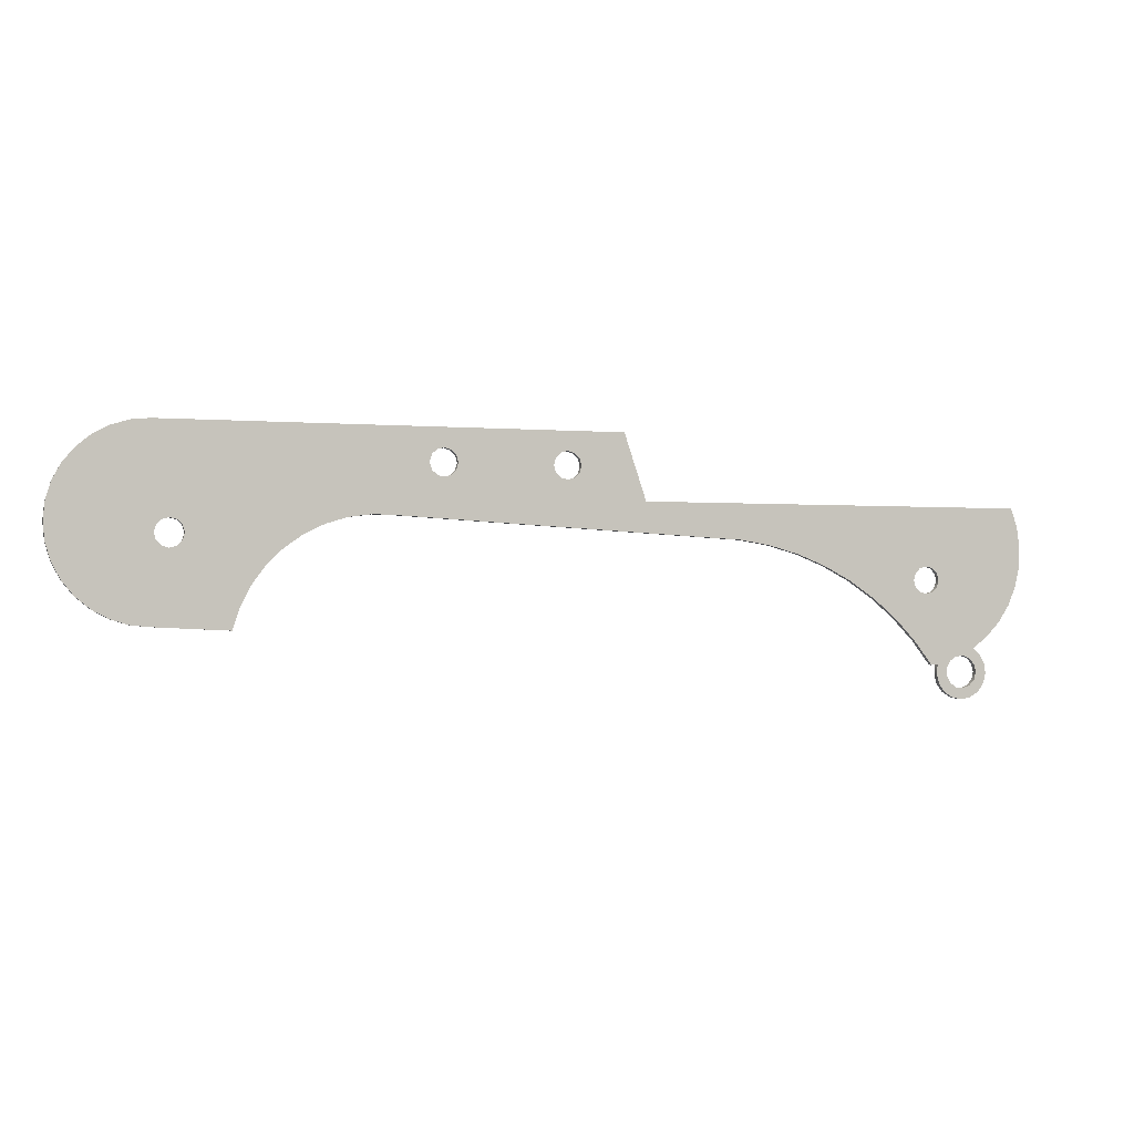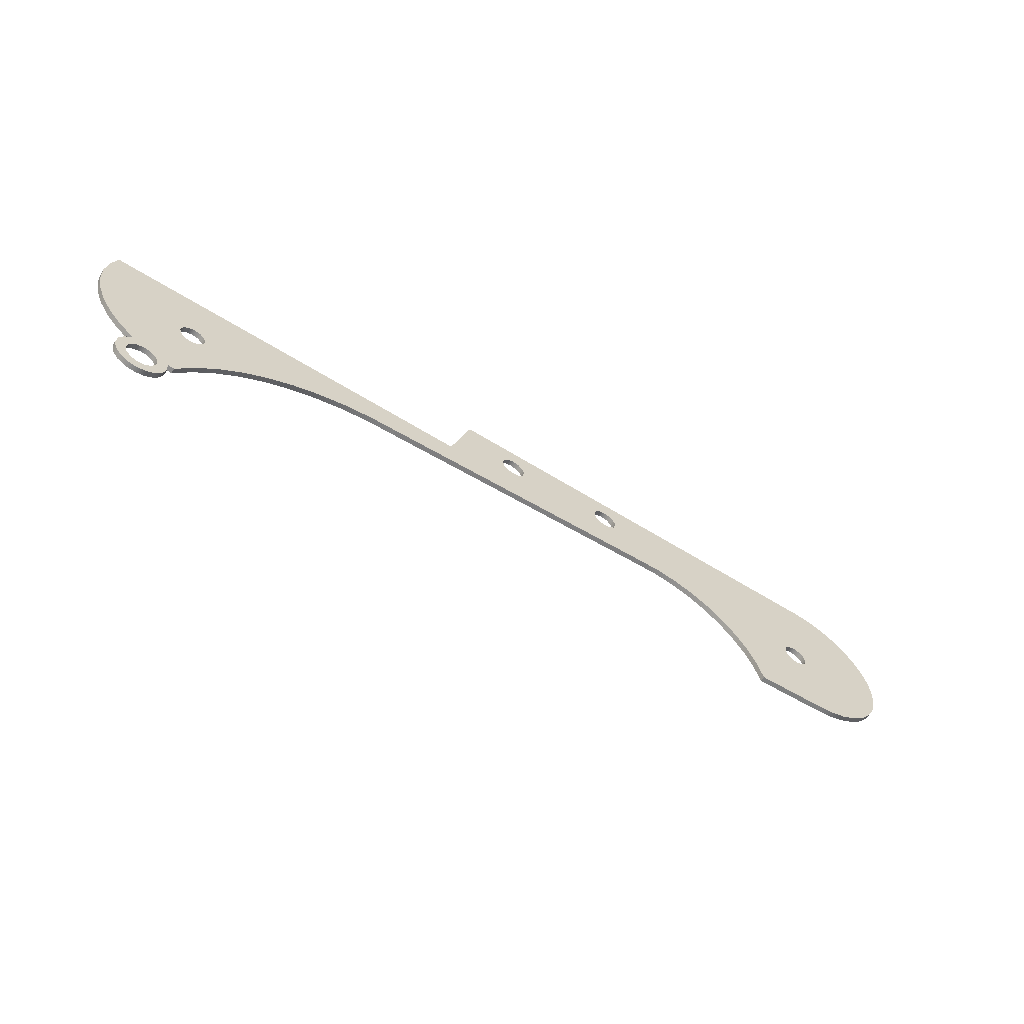
<metadata>
{"format":"obj","ext":"obj","renderer":"f3d","projection":"perspective","resolution":1024,"background":"white","views":[{"elev":-1.7,"azim":162.4,"up":"+Z"},{"elev":-61.1,"azim":-32.5,"up":"+Z"}]}
</metadata>
<code>
v 0.685 0.05 2.43
v 0.7017 0.05 2.493
v 0.7475 0.05 2.538
v 0.81 0.05 2.555
v 0.8725 0.05 2.538
v 0.9183 0.05 2.493
v 0.935 0.05 2.43
v 0.9183 0.05 2.368
v 0.8725 0.05 2.322
v 0.81 0.05 2.305
v 0.7475 0.05 2.322
v 0.7017 0.05 2.368
v 0.685 0 2.43
v 0.7017 0 2.368
v 0.7475 0 2.322
v 0.81 0 2.305
v 0.8725 0 2.322
v 0.9183 0 2.368
v 0.935 0 2.43
v 0.9183 0 2.493
v 0.8725 0 2.538
v 0.81 0 2.555
v 0.7475 0 2.538
v 0.7017 0 2.493
v 0.685 0.05 2.43
v 0.685 0 2.43
v 4.125 0.05 3.4
v 4.142 0.05 3.463
v 4.188 0.05 3.508
v 4.25 0.05 3.525
v 4.312 0.05 3.508
v 4.358 0.05 3.463
v 4.375 0.05 3.4
v 4.358 0.05 3.338
v 4.312 0.05 3.292
v 4.25 0.05 3.275
v 4.188 0.05 3.292
v 4.142 0.05 3.338
v 4.125 0 3.4
v 4.142 0 3.338
v 4.188 0 3.292
v 4.25 0 3.275
v 4.312 0 3.292
v 4.358 0 3.338
v 4.375 0 3.4
v 4.358 0 3.463
v 4.312 0 3.508
v 4.25 0 3.525
v 4.188 0 3.508
v 4.142 0 3.463
v 4.125 0.05 3.4
v 4.125 0 3.4
v 7.525 0.05 2.77
v 7.542 0.05 2.832
v 7.588 0.05 2.878
v 7.65 0.05 2.895
v 7.713 0.05 2.878
v 7.758 0.05 2.832
v 7.775 0.05 2.77
v 7.758 0.05 2.707
v 7.713 0.05 2.662
v 7.65 0.05 2.645
v 7.588 0.05 2.662
v 7.542 0.05 2.707
v 7.525 0 2.77
v 7.542 0 2.707
v 7.588 0 2.662
v 7.65 0 2.645
v 7.713 0 2.662
v 7.758 0 2.707
v 7.775 0 2.77
v 7.758 0 2.832
v 7.713 0 2.878
v 7.65 0 2.895
v 7.588 0 2.878
v 7.542 0 2.832
v 7.525 0.05 2.77
v 7.525 0 2.77
v 5.474 0 3.416
v 5.451 0 3.474
v 5.403 0 3.513
v 5.342 0 3.525
v 5.283 0 3.505
v 5.24 0 3.46
v 5.225 0 3.4
v 5.24 0 3.34
v 5.283 0 3.295
v 5.342 0 3.275
v 5.403 0 3.287
v 5.451 0 3.326
v 5.474 0 3.384
v 5.474 0.05 3.384
v 5.451 0.05 3.326
v 5.403 0.05 3.287
v 5.342 0.05 3.275
v 5.283 0.05 3.295
v 5.24 0.05 3.34
v 5.225 0.05 3.4
v 5.24 0.05 3.46
v 5.283 0.05 3.505
v 5.342 0.05 3.525
v 5.403 0.05 3.513
v 5.451 0.05 3.474
v 5.474 0.05 3.416
v 5.474 0 3.384
v 5.475 0 3.395
v 5.475 0 3.405
v 5.474 0 3.416
v 5.474 0.05 3.416
v 5.475 0.05 3.405
v 5.475 0.05 3.395
v 5.474 0.05 3.384
v 0.31 0.05 1.59
v 0.3272 0.05 1.66
v 0.3748 0.05 1.713
v 0.4419 0.05 1.739
v 0.5132 0.05 1.73
v 0.5723 0.05 1.689
v 0.6056 0.05 1.626
v 0.6056 0.05 1.554
v 0.5723 0.05 1.491
v 0.5132 0.05 1.45
v 0.4419 0.05 1.441
v 0.3748 0.05 1.467
v 0.3272 0.05 1.52
v 0.31 0 1.59
v 0.3272 0 1.52
v 0.3748 0 1.467
v 0.4419 0 1.441
v 0.5132 0 1.45
v 0.5723 0 1.491
v 0.6056 0 1.554
v 0.6056 0 1.626
v 0.5723 0 1.689
v 0.5132 0 1.73
v 0.4419 0 1.739
v 0.3748 0 1.713
v 0.3272 0 1.66
v 0.31 0.05 1.59
v 0.31 0 1.59
v 5.764 0 2.943
v 2.92 0 2.79
v 2.92 0.05 2.79
v 5.764 0.05 2.943
v 7.136 0 1.97
v 7.074 0 2.165
v 6.981 0 2.346
v 6.861 0 2.511
v 6.715 0 2.654
v 6.549 0 2.772
v 6.365 0 2.862
v 6.17 0 2.921
v 5.968 0 2.948
v 5.764 0 2.943
v 5.764 0.05 2.943
v 5.968 0.05 2.948
v 6.17 0.05 2.921
v 6.365 0.05 2.862
v 6.549 0.05 2.772
v 6.715 0.05 2.654
v 6.861 0.05 2.511
v 6.981 0.05 2.346
v 7.074 0.05 2.165
v 7.136 0.05 1.97
v 7.8 0 2
v 7.136 0 1.97
v 7.136 0.05 1.97
v 7.8 0.05 2
v 7.8 0 3.7
v 7.966 0 3.684
v 8.125 0 3.635
v 8.272 0 3.557
v 8.401 0 3.451
v 8.507 0 3.322
v 8.585 0 3.175
v 8.634 0 3.016
v 8.65 0 2.85
v 8.634 0 2.684
v 8.585 0 2.525
v 8.507 0 2.378
v 8.401 0 2.249
v 8.272 0 2.143
v 8.125 0 2.065
v 7.966 0 2.016
v 7.8 0 2
v 7.8 0.05 2
v 7.966 0.05 2.016
v 8.125 0.05 2.065
v 8.272 0.05 2.143
v 8.401 0.05 2.249
v 8.507 0.05 2.378
v 8.585 0.05 2.525
v 8.634 0.05 2.684
v 8.65 0.05 2.85
v 8.634 0.05 3.016
v 8.585 0.05 3.175
v 8.507 0.05 3.322
v 8.401 0.05 3.451
v 8.272 0.05 3.557
v 8.125 0.05 3.635
v 7.966 0.05 3.684
v 7.8 0.05 3.7
v 3.73 0 3.7
v 7.8 0 3.7
v 7.8 0.05 3.7
v 3.73 0.05 3.7
v 3.53 0 3.1
v 3.73 0 3.7
v 3.73 0.05 3.7
v 3.53 0.05 3.1
v -0.07 0 3.1
v 3.53 0 3.1
v 3.53 0.05 3.1
v -0.07 0.05 3.1
v 0.3345 0 1.806
v 0.1878 0 1.918
v 0.06299 0 2.053
v -0.03609 0 2.208
v -0.1063 0 2.379
v -0.1456 0 2.558
v -0.1526 0 2.743
v -0.1271 0 2.925
v -0.07 0 3.1
v -0.07 0.05 3.1
v -0.1271 0.05 2.925
v -0.1526 0.05 2.743
v -0.1456 0.05 2.558
v -0.1063 0.05 2.379
v -0.03609 0.05 2.208
v 0.06299 0.05 2.053
v 0.1878 0.05 1.918
v 0.3345 0.05 1.806
v 0.6989 0 1.664
v 0.7093 0 1.571
v 0.6853 0 1.482
v 0.6302 0 1.407
v 0.5516 0 1.357
v 0.4603 0 1.34
v 0.369 0 1.357
v 0.2902 0 1.406
v 0.2349 0 1.481
v 0.2107 0 1.571
v 0.221 0 1.663
v 0.2642 0 1.745
v 0.3345 0 1.806
v 0.3345 0.05 1.806
v 0.2642 0.05 1.745
v 0.221 0.05 1.663
v 0.2107 0.05 1.571
v 0.2349 0.05 1.481
v 0.2902 0.05 1.406
v 0.369 0.05 1.357
v 0.4603 0.05 1.34
v 0.5516 0.05 1.357
v 0.6302 0.05 1.407
v 0.6853 0.05 1.482
v 0.7093 0.05 1.571
v 0.6989 0.05 1.664
v 0.7609 0 1.654
v 0.7402 0 1.657
v 0.7195 0 1.66
v 0.6989 0 1.664
v 0.6989 0.05 1.664
v 0.7195 0.05 1.66
v 0.7402 0.05 1.657
v 0.7609 0.05 1.654
v 2.92 0 2.79
v 2.639 0 2.775
v 2.36 0 2.73
v 2.089 0 2.655
v 1.827 0 2.551
v 1.577 0 2.42
v 1.343 0 2.262
v 1.128 0 2.081
v 0.9328 0 1.877
v 0.7609 0 1.654
v 0.7609 0.05 1.654
v 0.9328 0.05 1.877
v 1.128 0.05 2.081
v 1.343 0.05 2.262
v 1.577 0.05 2.42
v 1.827 0.05 2.551
v 2.089 0.05 2.655
v 2.36 0.05 2.73
v 2.639 0.05 2.775
v 2.92 0.05 2.79
v 0.31 0.05 1.59
v 0.3272 0.05 1.52
v 0.3748 0.05 1.467
v 0.4419 0.05 1.441
v 0.5132 0.05 1.45
v 0.5723 0.05 1.491
v 0.6056 0.05 1.554
v 0.6056 0.05 1.626
v 0.5723 0.05 1.689
v 0.5132 0.05 1.73
v 0.4419 0.05 1.739
v 0.3748 0.05 1.713
v 0.3272 0.05 1.66
v 5.474 0.05 3.384
v 5.475 0.05 3.395
v 5.475 0.05 3.405
v 5.474 0.05 3.416
v 5.451 0.05 3.474
v 5.403 0.05 3.513
v 5.342 0.05 3.525
v 5.283 0.05 3.505
v 5.24 0.05 3.46
v 5.225 0.05 3.4
v 5.24 0.05 3.34
v 5.283 0.05 3.295
v 5.342 0.05 3.275
v 5.403 0.05 3.287
v 5.451 0.05 3.326
v 7.525 0.05 2.77
v 7.542 0.05 2.707
v 7.588 0.05 2.662
v 7.65 0.05 2.645
v 7.713 0.05 2.662
v 7.758 0.05 2.707
v 7.775 0.05 2.77
v 7.758 0.05 2.832
v 7.713 0.05 2.878
v 7.65 0.05 2.895
v 7.588 0.05 2.878
v 7.542 0.05 2.832
v 4.125 0.05 3.4
v 4.142 0.05 3.338
v 4.188 0.05 3.292
v 4.25 0.05 3.275
v 4.312 0.05 3.292
v 4.358 0.05 3.338
v 4.375 0.05 3.4
v 4.358 0.05 3.463
v 4.312 0.05 3.508
v 4.25 0.05 3.525
v 4.188 0.05 3.508
v 4.142 0.05 3.463
v 0.685 0.05 2.43
v 0.7017 0.05 2.368
v 0.7475 0.05 2.322
v 0.81 0.05 2.305
v 0.8725 0.05 2.322
v 0.9183 0.05 2.368
v 0.935 0.05 2.43
v 0.9183 0.05 2.493
v 0.8725 0.05 2.538
v 0.81 0.05 2.555
v 0.7475 0.05 2.538
v 0.7017 0.05 2.493
v 2.92 0.05 2.79
v 2.639 0.05 2.775
v 2.36 0.05 2.73
v 2.089 0.05 2.655
v 1.827 0.05 2.551
v 1.577 0.05 2.42
v 1.343 0.05 2.262
v 1.128 0.05 2.081
v 0.9328 0.05 1.877
v 0.7609 0.05 1.654
v 0.7402 0.05 1.657
v 0.7195 0.05 1.66
v 0.6989 0.05 1.664
v 0.7093 0.05 1.571
v 0.6853 0.05 1.482
v 0.6302 0.05 1.407
v 0.5516 0.05 1.357
v 0.4603 0.05 1.34
v 0.369 0.05 1.357
v 0.2902 0.05 1.406
v 0.2349 0.05 1.481
v 0.2107 0.05 1.571
v 0.221 0.05 1.663
v 0.2642 0.05 1.745
v 0.3345 0.05 1.806
v 0.1878 0.05 1.918
v 0.06299 0.05 2.053
v -0.03609 0.05 2.208
v -0.1063 0.05 2.379
v -0.1456 0.05 2.558
v -0.1526 0.05 2.743
v -0.1271 0.05 2.925
v -0.07 0.05 3.1
v 3.53 0.05 3.1
v 3.73 0.05 3.7
v 7.8 0.05 3.7
v 7.966 0.05 3.684
v 8.125 0.05 3.635
v 8.272 0.05 3.557
v 8.401 0.05 3.451
v 8.507 0.05 3.322
v 8.585 0.05 3.175
v 8.634 0.05 3.016
v 8.65 0.05 2.85
v 8.634 0.05 2.684
v 8.585 0.05 2.525
v 8.507 0.05 2.378
v 8.401 0.05 2.249
v 8.272 0.05 2.143
v 8.125 0.05 2.065
v 7.966 0.05 2.016
v 7.8 0.05 2
v 7.136 0.05 1.97
v 7.074 0.05 2.165
v 6.981 0.05 2.346
v 6.861 0.05 2.511
v 6.715 0.05 2.654
v 6.549 0.05 2.772
v 6.365 0.05 2.862
v 6.17 0.05 2.921
v 5.968 0.05 2.948
v 5.764 0.05 2.943
v 0.31 0 1.59
v 0.3272 0 1.66
v 0.3748 0 1.713
v 0.4419 0 1.739
v 0.5132 0 1.73
v 0.5723 0 1.689
v 0.6056 0 1.626
v 0.6056 0 1.554
v 0.5723 0 1.491
v 0.5132 0 1.45
v 0.4419 0 1.441
v 0.3748 0 1.467
v 0.3272 0 1.52
v 5.474 0 3.416
v 5.475 0 3.405
v 5.475 0 3.395
v 5.474 0 3.384
v 5.451 0 3.326
v 5.403 0 3.287
v 5.342 0 3.275
v 5.283 0 3.295
v 5.24 0 3.34
v 5.225 0 3.4
v 5.24 0 3.46
v 5.283 0 3.505
v 5.342 0 3.525
v 5.403 0 3.513
v 5.451 0 3.474
v 7.525 0 2.77
v 7.542 0 2.832
v 7.588 0 2.878
v 7.65 0 2.895
v 7.713 0 2.878
v 7.758 0 2.832
v 7.775 0 2.77
v 7.758 0 2.707
v 7.713 0 2.662
v 7.65 0 2.645
v 7.588 0 2.662
v 7.542 0 2.707
v 4.125 0 3.4
v 4.142 0 3.463
v 4.188 0 3.508
v 4.25 0 3.525
v 4.312 0 3.508
v 4.358 0 3.463
v 4.375 0 3.4
v 4.358 0 3.338
v 4.312 0 3.292
v 4.25 0 3.275
v 4.188 0 3.292
v 4.142 0 3.338
v 0.685 0 2.43
v 0.7017 0 2.493
v 0.7475 0 2.538
v 0.81 0 2.555
v 0.8725 0 2.538
v 0.9183 0 2.493
v 0.935 0 2.43
v 0.9183 0 2.368
v 0.8725 0 2.322
v 0.81 0 2.305
v 0.7475 0 2.322
v 0.7017 0 2.368
v 0.7609 0 1.654
v 0.9328 0 1.877
v 1.128 0 2.081
v 1.343 0 2.262
v 1.577 0 2.42
v 1.827 0 2.551
v 2.089 0 2.655
v 2.36 0 2.73
v 2.639 0 2.775
v 2.92 0 2.79
v 5.764 0 2.943
v 5.968 0 2.948
v 6.17 0 2.921
v 6.365 0 2.862
v 6.549 0 2.772
v 6.715 0 2.654
v 6.861 0 2.511
v 6.981 0 2.346
v 7.074 0 2.165
v 7.136 0 1.97
v 7.8 0 2
v 7.966 0 2.016
v 8.125 0 2.065
v 8.272 0 2.143
v 8.401 0 2.249
v 8.507 0 2.378
v 8.585 0 2.525
v 8.634 0 2.684
v 8.65 0 2.85
v 8.634 0 3.016
v 8.585 0 3.175
v 8.507 0 3.322
v 8.401 0 3.451
v 8.272 0 3.557
v 8.125 0 3.635
v 7.966 0 3.684
v 7.8 0 3.7
v 3.73 0 3.7
v 3.53 0 3.1
v -0.07 0 3.1
v -0.1271 0 2.925
v -0.1526 0 2.743
v -0.1456 0 2.558
v -0.1063 0 2.379
v -0.03609 0 2.208
v 0.06299 0 2.053
v 0.1878 0 1.918
v 0.3345 0 1.806
v 0.2642 0 1.745
v 0.221 0 1.663
v 0.2107 0 1.571
v 0.2349 0 1.481
v 0.2902 0 1.406
v 0.369 0 1.357
v 0.4603 0 1.34
v 0.5516 0 1.357
v 0.6302 0 1.407
v 0.6853 0 1.482
v 0.7093 0 1.571
v 0.6989 0 1.664
v 0.7195 0 1.66
v 0.7402 0 1.657
g 6c619c66-e37c-11ea-9dfe-54bf646e7e1f
f 2 24 1
f 1 24 26
f 25 13 12
f 12 13 14
f 12 14 11
f 11 14 15
f 11 15 10
f 10 15 16
f 10 16 9
f 9 16 17
f 9 17 8
f 8 17 18
f 8 18 7
f 7 18 19
f 7 19 6
f 6 19 20
f 6 20 5
f 5 20 21
f 5 21 4
f 4 21 22
f 4 22 3
f 3 22 23
f 3 23 2
f 2 23 24
g 6c62d4f4-e37c-11ea-a60c-54bf646e7e1f
f 28 50 27
f 27 50 52
f 51 39 38
f 38 39 40
f 38 40 37
f 37 40 41
f 37 41 36
f 36 41 42
f 36 42 35
f 35 42 43
f 35 43 34
f 34 43 44
f 34 44 33
f 33 44 45
f 33 45 32
f 32 45 46
f 32 46 31
f 31 46 47
f 31 47 30
f 30 47 48
f 30 48 29
f 29 48 49
f 29 49 28
f 28 49 50
g 6c63bf5e-e37c-11ea-b8e0-54bf646e7e1f
f 54 76 53
f 53 76 78
f 77 65 64
f 64 65 66
f 64 66 63
f 63 66 67
f 63 67 62
f 62 67 68
f 62 68 61
f 61 68 69
f 61 69 60
f 60 69 70
f 60 70 59
f 59 70 71
f 59 71 58
f 58 71 72
f 58 72 57
f 57 72 73
f 57 73 56
f 56 73 74
f 56 74 55
f 55 74 75
f 55 75 54
f 54 75 76
g 6c6482ba-e37c-11ea-b999-54bf646e7e1f
f 104 79 103
f 103 79 80
f 103 80 102
f 102 80 81
f 102 81 101
f 101 81 82
f 101 82 100
f 100 82 83
f 100 83 99
f 99 83 84
f 99 84 98
f 98 84 85
f 98 85 97
f 97 85 86
f 97 86 96
f 96 86 87
f 96 87 95
f 95 87 88
f 95 88 94
f 94 88 89
f 94 89 93
f 93 89 90
f 93 90 92
f 92 90 91
g 6c656d1e-e37c-11ea-9b44-54bf646e7e1f
f 112 105 111
f 111 105 106
f 111 106 110
f 110 106 107
f 110 107 109
f 109 107 108
g 6c663052-e37c-11ea-9a88-54bf646e7e1f
f 114 138 113
f 113 138 140
f 139 126 125
f 125 126 127
f 125 127 124
f 124 127 128
f 124 128 123
f 123 128 129
f 123 129 122
f 122 129 130
f 122 130 121
f 121 130 131
f 121 131 120
f 120 131 132
f 120 132 119
f 119 132 133
f 119 133 118
f 118 133 134
f 118 134 117
f 117 134 135
f 117 135 116
f 116 135 136
f 116 136 115
f 115 136 137
f 115 137 114
f 114 137 138
g 6c671ab6-e37c-11ea-b107-54bf646e7e1f
f 141 142 144
f 144 142 143
g 6c680502-e37c-11ea-ad77-54bf646e7e1f
f 164 145 163
f 163 145 146
f 163 146 162
f 162 146 147
f 162 147 161
f 161 147 148
f 161 148 160
f 160 148 149
f 160 149 159
f 159 149 150
f 159 150 158
f 158 150 151
f 158 151 157
f 157 151 152
f 157 152 156
f 156 152 153
f 156 153 155
f 155 153 154
g 6c68ef5e-e37c-11ea-be2f-54bf646e7e1f
f 165 166 168
f 168 166 167
g 6c6a00fe-e37c-11ea-9933-54bf646e7e1f
f 202 169 201
f 201 169 170
f 201 170 200
f 200 170 171
f 200 171 199
f 199 171 172
f 199 172 198
f 198 172 173
f 198 173 197
f 197 173 174
f 197 174 196
f 196 174 175
f 196 175 195
f 195 175 176
f 195 176 194
f 194 176 177
f 194 177 193
f 193 177 178
f 193 178 192
f 192 178 179
f 192 179 191
f 191 179 180
f 191 180 190
f 190 180 181
f 190 181 189
f 189 181 182
f 189 182 188
f 188 182 183
f 188 183 187
f 187 183 184
f 187 184 186
f 186 184 185
g 6c6b1252-e37c-11ea-ba28-54bf646e7e1f
f 203 204 206
f 206 204 205
g 6c6c23ca-e37c-11ea-b0b5-54bf646e7e1f
f 207 208 210
f 210 208 209
g 6c6d352c-e37c-11ea-8f9a-54bf646e7e1f
f 211 212 214
f 214 212 213
g 6c6e469a-e37c-11ea-8fd4-54bf646e7e1f
f 232 215 231
f 231 215 216
f 231 216 230
f 230 216 217
f 230 217 229
f 229 217 218
f 229 218 228
f 228 218 219
f 228 219 227
f 227 219 220
f 227 220 226
f 226 220 221
f 226 221 225
f 225 221 222
f 225 222 224
f 224 222 223
g 6c6f57fe-e37c-11ea-8219-54bf646e7e1f
f 258 233 257
f 257 233 234
f 257 234 256
f 256 234 235
f 256 235 255
f 255 235 236
f 255 236 254
f 254 236 237
f 254 237 253
f 253 237 238
f 253 238 252
f 252 238 239
f 252 239 251
f 251 239 240
f 251 240 250
f 250 240 241
f 250 241 249
f 249 241 242
f 249 242 248
f 248 242 243
f 248 243 247
f 247 243 244
f 247 244 246
f 246 244 245
g 6c709080-e37c-11ea-8999-54bf646e7e1f
f 266 259 265
f 265 259 260
f 265 260 264
f 264 260 261
f 264 261 263
f 263 261 262
g 6c71f036-e37c-11ea-a66f-54bf646e7e1f
f 286 267 285
f 285 267 268
f 285 268 284
f 284 268 269
f 284 269 283
f 283 269 270
f 283 270 282
f 282 270 271
f 282 271 281
f 281 271 272
f 281 272 280
f 280 272 273
f 280 273 279
f 279 273 274
f 279 274 278
f 278 274 275
f 278 275 277
f 277 275 276
g 6c732894-e37c-11ea-ad59-54bf646e7e1f
f 288 372 287
f 287 372 373
f 287 373 299
f 299 373 298
f 298 373 374
f 298 374 297
f 297 374 375
f 297 375 296
f 296 375 359
f 296 359 363
f 363 359 362
f 362 359 361
f 361 359 360
f 372 288 371
f 371 288 289
f 371 289 370
f 370 289 290
f 370 290 369
f 369 290 367
f 369 367 368
f 367 290 366
f 366 290 291
f 366 291 365
f 365 291 292
f 365 292 293
f 365 293 364
f 364 293 294
f 364 294 363
f 363 294 295
f 363 295 296
f 314 300 390
f 390 300 301
f 390 301 389
f 389 301 386
f 389 386 388
f 388 386 387
f 301 302 386
f 386 302 303
f 386 303 304
f 304 305 386
f 386 305 306
f 386 306 385
f 385 306 336
f 385 336 337
f 336 306 335
f 335 306 307
f 335 307 334
f 334 307 308
f 334 308 333
f 333 308 309
f 333 309 310
f 333 310 332
f 332 310 311
f 332 311 331
f 331 311 312
f 331 312 330
f 330 312 412
f 330 412 384
f 384 412 351
f 384 351 352
f 312 313 412
f 412 313 411
f 411 313 314
f 411 314 410
f 410 314 391
f 410 391 324
f 324 391 392
f 324 392 393
f 391 314 390
f 316 407 315
f 315 407 408
f 315 408 326
f 326 408 409
f 326 409 325
f 325 409 410
f 325 410 324
f 316 317 407
f 407 317 406
f 406 317 318
f 406 318 405
f 405 318 397
f 405 397 398
f 397 318 396
f 396 318 319
f 396 319 395
f 395 319 320
f 395 320 321
f 395 321 394
f 394 321 322
f 394 322 323
f 394 323 393
f 393 323 324
f 328 384 327
f 327 384 385
f 327 385 338
f 338 385 337
f 328 329 384
f 384 329 330
f 350 339 379
f 379 339 340
f 379 340 341
f 379 341 378
f 378 341 342
f 378 342 358
f 358 342 357
f 357 342 343
f 357 343 344
f 357 344 356
f 356 344 345
f 356 345 346
f 356 346 355
f 355 346 347
f 355 347 348
f 349 381 348
f 348 381 382
f 348 382 354
f 354 382 353
f 353 382 383
f 353 383 352
f 352 383 384
f 381 349 380
f 380 349 350
f 380 350 379
f 354 355 348
f 359 376 358
f 358 376 377
f 358 377 378
f 375 376 359
f 405 398 404
f 404 398 399
f 404 399 400
f 401 402 400
f 400 402 404
f 402 403 404
g 6c776e4a-e37c-11ea-b358-54bf646e7e1f
f 414 526 413
f 413 526 527
f 413 527 425
f 425 527 528
f 425 528 424
f 424 528 529
f 424 529 423
f 423 529 530
f 423 530 532
f 532 530 531
f 414 415 526
f 526 415 525
f 525 415 416
f 525 416 524
f 524 416 417
f 524 417 478
f 478 417 536
f 478 536 537
f 417 418 536
f 536 418 419
f 536 419 535
f 535 419 420
f 535 420 534
f 534 420 421
f 534 421 422
f 534 422 533
f 533 422 423
f 533 423 532
f 440 426 513
f 513 426 427
f 513 427 428
f 429 509 428
f 428 509 510
f 428 510 513
f 513 510 511
f 513 511 512
f 429 430 509
f 509 430 508
f 508 430 489
f 508 489 444
f 444 489 443
f 443 489 490
f 443 490 442
f 442 490 491
f 442 491 441
f 441 491 492
f 441 492 452
f 452 492 451
f 451 492 493
f 451 493 450
f 450 493 494
f 450 494 502
f 502 494 501
f 501 494 495
f 501 495 500
f 500 495 499
f 499 495 497
f 499 497 498
f 489 430 488
f 488 430 431
f 488 431 487
f 487 431 432
f 487 432 462
f 462 432 461
f 461 432 433
f 461 433 460
f 460 433 434
f 460 434 459
f 459 434 435
f 459 435 436
f 459 436 458
f 458 436 437
f 458 437 457
f 457 437 438
f 457 438 456
f 456 438 514
f 456 514 455
f 455 514 454
f 454 514 453
f 453 514 515
f 453 515 464
f 464 515 463
f 463 515 462
f 462 515 487
f 514 438 513
f 513 438 439
f 513 439 440
f 445 506 444
f 444 506 507
f 444 507 508
f 506 445 505
f 505 445 446
f 505 446 447
f 505 447 504
f 504 447 448
f 504 448 449
f 504 449 503
f 503 449 450
f 503 450 502
f 476 465 520
f 520 465 466
f 520 466 519
f 519 466 467
f 519 467 518
f 518 467 468
f 518 468 517
f 517 468 483
f 517 483 484
f 483 468 482
f 482 468 469
f 482 469 470
f 482 470 481
f 481 470 471
f 481 471 472
f 481 472 480
f 480 472 473
f 480 473 474
f 475 521 474
f 474 521 479
f 474 479 480
f 521 475 520
f 520 475 476
f 477 478 538
f 538 478 537
f 524 478 523
f 523 478 479
f 523 479 522
f 522 479 521
f 517 484 516
f 516 484 485
f 516 485 515
f 515 485 486
f 515 486 487
f 495 496 497

</code>
